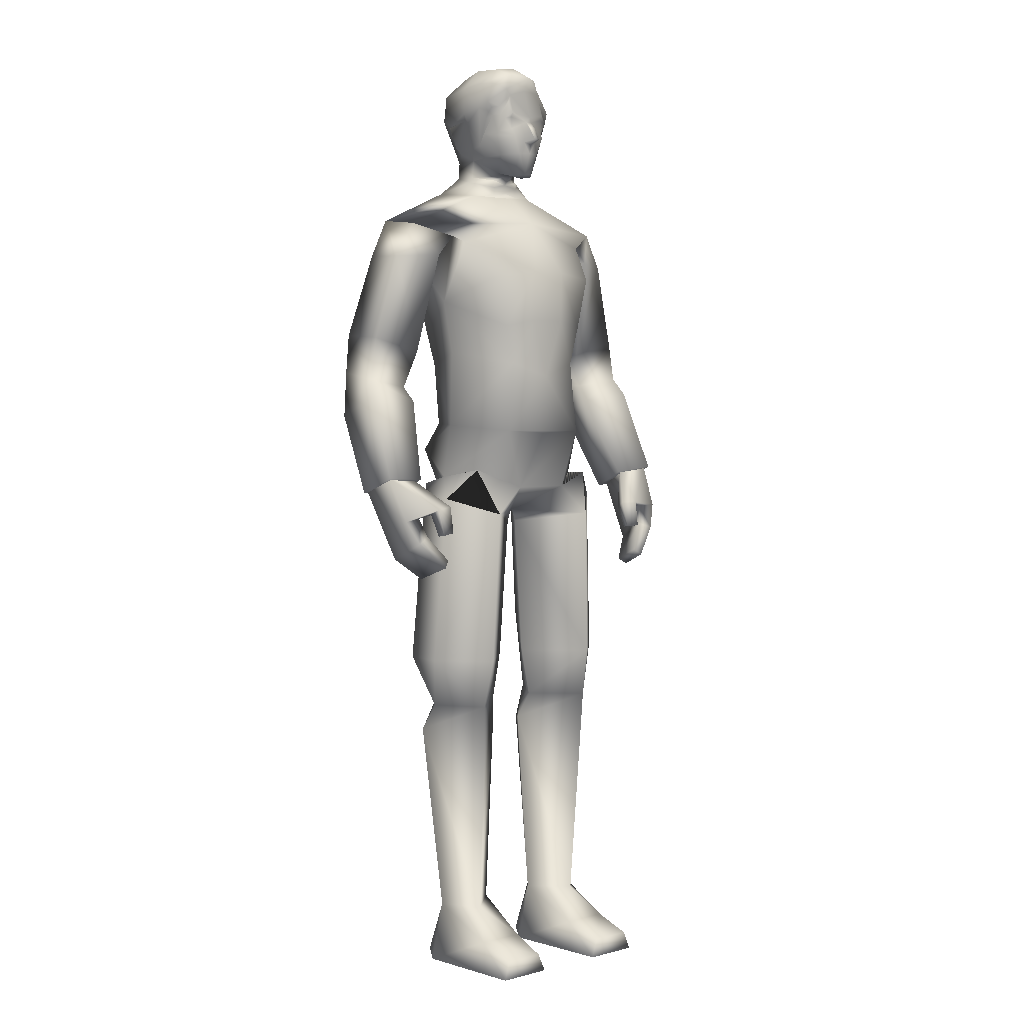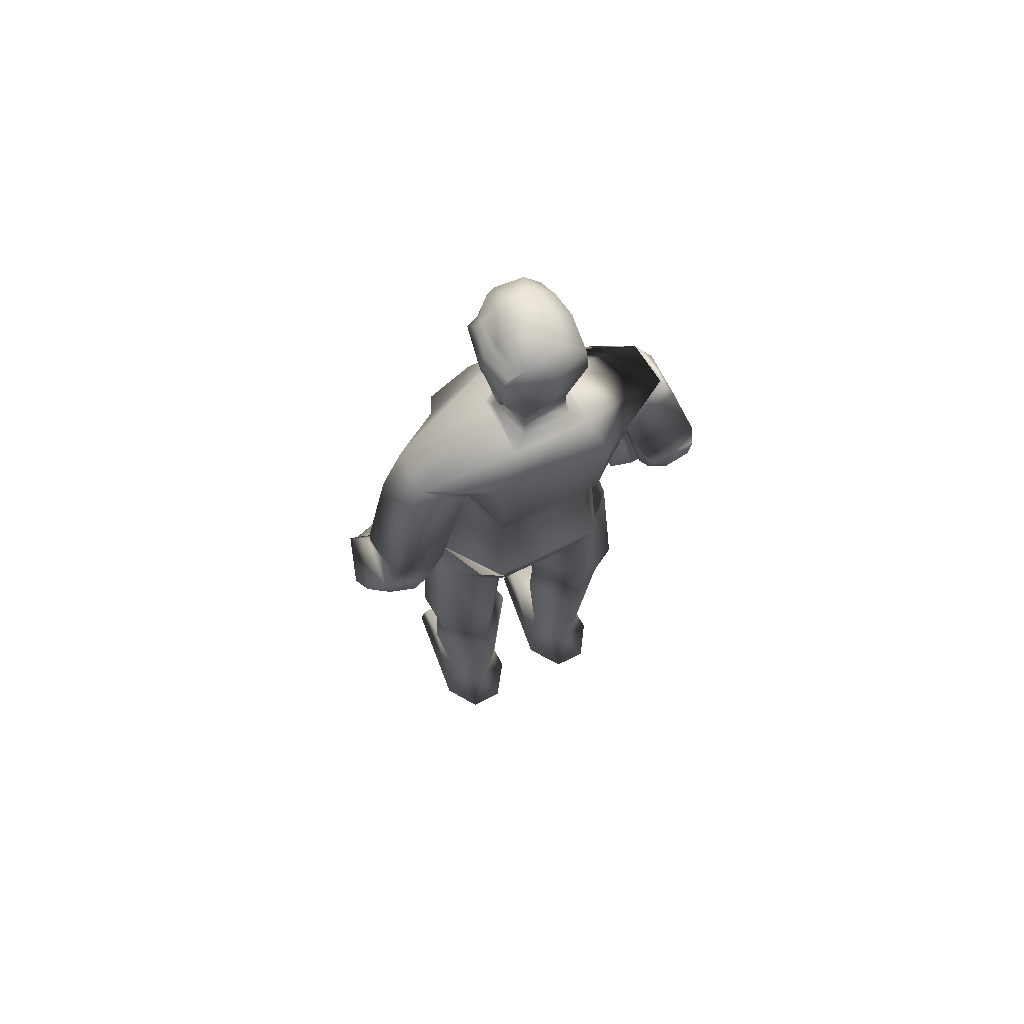
<metadata>
{"format":"obj","ext":"obj","renderer":"f3d","projection":"perspective","resolution":1024,"background":"white","views":[{"elev":3.7,"azim":-40.2,"up":"+Y"},{"elev":67.5,"azim":153.3,"up":"+Y"}]}
</metadata>
<code>
o leon
v -0.5735 0.007368 -0.5244
v -0.9935 0.007001 -0.5284
v -0.7701 0.7525 -0.4443
v -0.8278 0.7465 0.3773
v -0.4708 0.3839 0.7475
v -0.3834 0.75 -0.03222
v -0.2724 0.007631 -0.09253
v -1.275 0.006755 -0.1004
v -1.065 0.3833 0.7396
v -1.117 0.749 -0.08823
v -0.4388 0.007486 1.27
v -0.5301 0.2372 1.251
v -1.128 0.006883 1.274
v -1.045 0.2368 1.255
v 1.91 6.399 -0.2117
v 1.565 7.617 -0.1806
v 1.763 7.369 -0.7524
v 1.761 6.618 0.3599
v 2.208 7.725 -0.004067
v 2.407 6.481 -0.03475
v 2.407 7.477 -0.5759
v 2.24 7.989 -0.8137
v 1.609 7.851 -0.3167
v 2.158 7.942 -0.1799
v 1.894 7.719 -0.9236
v 1.728 7.872 -0.9253
v 2.201 7.801 -0.8562
v 1.923 7.571 -0.8368
v 2.237 6.687 0.4774
v 2.203 7.608 -0.763
v 1.583 10.07 -0.7066
v 0.7675 10.06 -1.132
v 0.4634 10.51 -0.9407
v 1.154 9.817 0.09563
v 1.074 8.963 -0.1093
v 1.086 9.843 -0.8917
v -1.135 9.828 0.1959
v -1.1 9.849 -0.9035
v -1.062 8.97 -0.08528
v -0.5987 7.241 0.727
v 0.00372 7.968 0.785
v -0.5346 8.148 0.7298
v 0.8159 9.297 0.6952
v 0.9865 9.755 0.2877
v 0.6271 7.224 0.699
v -0.6421 8.555 -0.9986
v -0.6699 9.798 -1.157
v 0.6535 8.555 -0.9986
v -0.2301 8.716 0.8153
v 0.2415 8.717 0.8148
v 0.5261 8.146 0.689
v -0.7994 9.271 0.6354
v -0.6302 8.644 0.7041
v 0.6416 8.645 0.7135
v -0.9789 9.753 0.2718
v -0.2261 9.364 0.8296
v 0.2375 9.364 0.8299
v 0.003729 10.04 0.489
v -0.4716 10.44 -0.1569
v 0.003732 10.41 0.03375
v 0.4752 10.43 -0.1521
v -1.588 10.06 -0.6916
v -0.4519 10.51 -0.9407
v 0.9858 7.303 -0.06143
v 0.6614 8.124 -0.8252
v 0.9701 8.324 -0.06006
v -0.9744 7.312 -0.06116
v 0.6417 7.334 -0.761
v -0.63 7.32 -0.7605
v 1.575 9.992 -0.1291
v -1.557 10 -0.1153
v -0.65 8.124 -0.8251
v -0.9499 8.298 -0.05925
v 0.9748 9.597 -0.3887
v 1.347 9.581 0.07865
v 1.127 9.594 -0.8728
v 1.86 9.529 -0.1933
v 1.805 9.566 -0.768
v 1.506 8.288 -0.2659
v 1.458 8.33 -0.8992
v 2.13 8.519 -0.9359
v 2.173 8.48 -0.2993
v 0.06968 10.71 0.3751
v -0.02537 10.71 0.3773
v 0.0148 10.66 0.2411
v 0.2632 11.21 0.3919
v 0.1172 11.13 0.4138
v 0.1762 10.98 0.3775
v 0.06439 11.41 0.3954
v 0.01762 11.47 0.4275
v -0.02274 11.41 0.3974
v 0.3738 10.93 -0.3343
v 0.2275 10.75 0.00277
v 0.006966 10.72 0.009369
v 0.2735 10.93 -0.738
v -0.01338 11.47 -0.9557
v 0.5173 11.48 -0.778
v -0.5285 11.48 -0.7544
v -0.2801 10.93 -0.7257
v -0.3575 11.04 -0.5855
v -0.4818 11.42 -0.6347
v -0.1318 10.68 0.2666
v 0.1701 10.68 0.2599
v -0.2201 11.21 0.4031
v -0.2455 11.3 0.3601
v -0.4159 11.49 0.1516
v -0.2662 12.13 0.06345
v -0.4951 11.93 0.01477
v -0.2519 12.03 0.3023
v 0.4338 11.43 0.2542
v 0.2854 11.3 0.3482
v 0.4405 11.29 0.182
v -0.2458 11.46 0.3467
v -0.2412 11.52 0.3774
v -0.3219 11.44 0.3099
v 0.2817 11.52 0.3653
v 0.285 11.46 0.3345
v -0.1328 10.98 0.3846
v -0.07292 11.13 0.4182
v 0.3809 11.93 0.06563
v 0.3659 11.89 0.1635
v 0.4669 11.89 0.0672
v 0.01427 11.83 0.3131
v 0.08107 12.01 0.3423
v -0.2429 11.76 0.3253
v -0.359 10.93 -0.3174
v -0.2003 10.74 0.01267
v 0.5437 11.45 -0.3104
v 0.5526 11.38 -0.6156
v 0.4763 11.42 -0.6567
v -0.556 11.38 -0.5903
v -0.5337 11.45 -0.2859
v -0.4251 11.07 -0.2482
v -0.4756 11.1 -0.544
v 0.3555 11.04 -0.602
v 0.4751 11.1 -0.566
v 0.4385 11.07 -0.2682
v 0.4016 10.94 -0.06601
v -0.3883 10.94 -0.02781
v -0.4887 11.68 0.1441
v -0.429 11.11 -0.1004
v 0.4715 11.58 0.2568
v 0.3261 11.74 0.2504
v 0.2829 11.83 0.2756
v 0.5714 11.53 -0.2704
v -0.5323 11.59 0.01059
v 0.5378 11.86 -0.3017
v 0.03268 12.06 -0.7531
v 0.2396 11.99 -0.7138
v -0.01395 11.8 -0.9089
v 0.1996 11.99 0.3059
v -0.01126 11.17 0.5654
v 0.06087 11.17 0.5636
v -0.5846 11.54 -0.2452
v 0.02274 11.1 0.4384
v 0.01862 10.99 0.4206
v -0.3243 11.83 0.3412
v -0.3868 11.51 0.1913
v 0.376 12.01 -0.3073
v 0.2217 12.1 0.05525
v 0.4939 11.82 -0.7114
v -0.2658 12.06 -0.6346
v 0.04256 12.19 -0.3144
v -0.3691 10.7 -0.3326
v 0.003821 10.5 -0.1076
v 0.4396 10.63 -0.3256
v -0.5583 11.87 -0.2778
v -0.5053 11.82 -0.7302
v 0.0511 12.17 0.05302
v -0.2861 12.15 -0.3035
v 0.2969 10.68 -0.8415
v -0.2815 10.68 -0.8415
v 0.4349 11.19 0.1642
v 0.3834 10.7 -0.3379
v 0.2725 10.73 -0.7725
v 0.3421 10.97 0.1841
v 0.3402 11.99 -0.6581
v -0.3075 10.97 0.1991
v -0.2644 10.73 -0.7688
v 0.003733 10.6 -0.08575
v 0.2171 12.15 -0.3112
v -0.4242 10.63 -0.3256
v -0.1826 10.39 -0.04407
v 0.1981 10.42 -0.05916
v 1.591 6.134 0.5201
v 1.536 6.204 0.6836
v 1.851 6.632 0.292
v 2.057 5.83 0.7173
v 2.227 5.604 0.2036
v 2.168 6.147 0.642
v 1.906 5.883 0.648
v 1.958 6.132 0.5778
v 2.067 5.658 0.1316
v 2.223 6.675 0.3957
v 1.734 6.214 0.7415
v 1.766 5.86 0.6772
v 1.581 5.867 0.7369
v 1.615 5.852 0.6291
v 1.95 5.284 0.3191
v 1.71 5.534 0.7387
v 1.792 5.457 0.7967
v 1.859 5.363 0.2622
v 1.785 6.149 0.5883
v 1.737 5.874 0.7828
v 1.987 6.437 -0.1373
v 2.365 6.497 -0.02942
v 0.5501 6.396 -0.8617
v 0.7146 6.959 -0.9895
v 1.201 6.622 -0.102
v -1.196 6.623 0.07853
v 0.3857 6.477 0.6743
v -0.3603 6.477 0.6736
v -0.5387 6.396 -0.8605
v 0.01418 7.207 0.7164
v -0.7002 6.959 -0.9897
v -1.288 3.528 -0.02026
v -1.387 3.192 -0.1621
v -0.8955 3.529 0.558
v -0.3294 3.529 0.05286
v -0.2256 3.193 -0.06957
v -0.7862 3.531 -0.6138
v -0.7331 3.065 -0.708
v -0.7607 4.604 -0.7574
v -0.2029 4.159 0.0531
v -1.367 4.157 -0.4132
v -1.408 4.158 0.1281
v -1.206 6.38 -0.3351
v -0.6347 6.116 -0.7341
v -0.8606 4.16 0.7023
v -0.7154 6.126 0.6723
v -1.276 6.334 0.2309
v -0.02504 6.127 0.07355
v -0.05933 5.974 0.05067
v -0.9451 6.719 0.4717
v -1.852 6.403 -0.1501
v -1.625 7.638 -0.03396
v -1.653 7.387 -0.6368
v -1.869 6.617 0.4413
v -2.299 7.691 -0.02557
v -2.382 6.437 -0.1033
v -2.327 7.44 -0.6285
v -2.153 8.016 -0.8258
v -1.662 7.823 -0.1966
v -2.215 7.924 -0.1658
v -1.771 7.763 -0.8777
v -1.619 7.927 -0.8233
v -2.091 7.798 -0.8554
v -1.804 7.581 -0.7679
v -2.363 6.645 0.4349
v -2.094 7.589 -0.7582
v -1.006 9.59 -0.4256
v -1.274 9.586 0.0787
v -1.093 9.605 -0.8815
v -1.024 9.661 -0.3437
v -1.808 9.555 -0.1407
v -1.796 9.581 -0.718
v -1.44 8.3 -0.1924
v -1.422 8.342 -0.8327
v -2.099 8.519 -0.84
v -2.117 8.476 -0.1959
v -0.181 10.45 -0.1014
v -0.1753 10.65 -0.0729
v 0.198 10.56 -0.09974
v -0.1762 10.56 -0.08956
v 0.194 10.45 -0.1035
v 0.2059 10.64 -0.09095
v 0.2117 10.66 -0.1807
v -0.1749 10.65 -0.1575
v 0.06328 11.33 0.4737
v 0.004895 11.33 0.4725
v -0.0186 11.33 0.4728
v -0.4223 11.9 0.2279
v -0.4496 11.25 0.01619
v -0.4508 11.45 0.06089
v -0.3873 11.23 0.1533
v -0.3597 11.28 0.212
v -0.4369 11.59 0.1681
v -0.3685 11.61 0.2352
v -0.3847 11.12 0.1729
v -0.4473 11.54 0.1227
v -0.3548 11.48 0.2497
v -0.2733 11.64 0.3136
v 0.4308 11.87 -0.6875
v 0.4263 11.9 -0.4681
v 0.4226 11.91 -0.3016
v -0.4739 11.37 -0.04162
v -0.5486 11.41 -0.2038
v -1.66 6.198 0.6263
v -1.657 6.269 0.7984
v -1.928 6.614 0.353
v -2.093 5.798 0.7152
v -2.096 5.567 0.1758
v -2.24 6.088 0.6176
v -1.944 5.882 0.6813
v -2.024 6.119 0.6016
v -1.936 5.655 0.1408
v -2.323 6.645 0.3578
v -1.861 6.236 0.8111
v -1.805 5.887 0.7398
v -1.642 5.928 0.8391
v -1.648 5.911 0.7262
v -1.796 5.301 0.3495
v -1.707 5.572 0.8126
v -1.784 5.479 0.8506
v -1.712 5.398 0.3145
v -1.864 6.17 0.65
v -1.802 5.901 0.8494
v -1.953 6.439 -0.09873
v -2.343 6.459 -0.088
v 0.5751 0.007368 -0.5244
v 0.9951 0.007001 -0.5284
v 0.7717 0.7525 -0.4444
v 0.8294 0.7465 0.3772
v 0.4724 0.3839 0.7475
v 0.385 0.75 -0.03234
v 0.274 0.007631 -0.09253
v 1.274 0.00664 -0.1117
v 1.067 0.3833 0.7396
v 1.119 0.749 -0.08835
v 0.4404 0.007486 1.27
v 0.5317 0.2372 1.251
v 1.13 0.006883 1.274
v 1.047 0.2368 1.255
v 1.307 3.528 -0.02172
v 1.388 3.192 -0.1623
v 0.8971 3.529 0.5579
v 0.331 3.529 0.05273
v 0.2272 3.193 -0.06969
v 0.7878 3.531 -0.6139
v 0.7346 3.065 -0.7082
v 0.7622 4.604 -0.7575
v 0.1976 4.159 0.05351
v 1.368 4.157 -0.4133
v 1.409 4.158 0.1279
v 1.282 6.38 -0.4077
v 0.6626 6.104 -0.7358
v 0.8379 4.16 0.704
v 0.7611 6.091 0.7553
v 1.259 6.334 0.2323
v 0.03335 6.132 0.04673
v 0.07255 5.974 0.05003
v 0.8744 6.64 0.5676
v -0.9949 6.509 -0.58
v 0.8738 6.509 -0.7194
v 1.014 9.684 -0.3826
f 1 2 3
f 4 5 6
f 6 5 7
f 8 9 10
f 4 10 9
f 4 9 5
f 10 2 8
f 11 8 7
f 1 8 2
f 5 11 7
f 12 13 11
f 12 9 14
f 6 1 3
f 13 9 8
f 10 3 2
f 11 13 8
f 1 7 8
f 5 12 11
f 12 14 13
f 12 5 9
f 6 7 1
f 13 14 9
f 15 16 17
f 18 19 16
f 19 20 21
f 22 23 24
f 25 17 26
f 27 28 25
f 21 27 22
f 24 16 19
f 15 29 18
f 21 15 17
f 30 17 28
f 24 21 22
f 23 17 16
f 25 22 27
f 15 18 16
f 18 29 19
f 19 29 20
f 22 26 23
f 25 28 17
f 27 30 28
f 21 30 27
f 24 23 16
f 15 20 29
f 21 20 15
f 30 21 17
f 24 19 21
f 23 26 17
f 25 26 22
f 31 32 33
f 34 35 36 345
f 37 254 38 39
f 40 41 42
f 43 35 44
f 45 41 40 214
f 46 38 47
f 48 32 36
f 38 46 39
f 36 35 48
f 49 41 50
f 45 51 41
f 52 39 53
f 43 54 35
f 52 55 39
f 37 39 55
f 34 44 35
f 56 57 58
f 59 183 60 184 61
f 62 63 47
f 62 47 38
f 31 36 32
f 64 65 66
f 67 68 64
f 65 35 66
f 69 65 68
f 44 70 58
f 71 55 58
f 64 51 45
f 72 67 73
f 42 67 40
f 72 39 46
f 51 35 54
f 39 42 53
f 62 59 63
f 56 55 52
f 48 72 46
f 71 38 254 37
f 36 70 34 345
f 48 47 32
f 57 49 50
f 61 58 70
f 53 56 52
f 57 54 43
f 49 42 41
f 51 50 41
f 58 59 71
f 61 31 33
f 33 59 61
f 33 47 63
f 57 44 58
f 64 40 67
f 64 68 65
f 67 69 68
f 65 48 35
f 69 72 65
f 44 34 70
f 71 37 55
f 64 66 51
f 72 69 67
f 42 73 67
f 72 73 39
f 51 66 35
f 39 73 42
f 62 71 59
f 56 58 55
f 48 65 72
f 71 62 38
f 36 31 70
f 48 46 47
f 57 56 49
f 61 184 60 58
f 53 49 56
f 57 50 54
f 49 53 42
f 51 54 50
f 58 60 183 59
f 61 70 31
f 33 63 59
f 33 32 47
f 57 43 44
f 64 45 214 40
f 74 75 34
f 31 76 36
f 75 77 70
f 76 31 78
f 70 34 75
f 74 36 76
f 34 345 36 74
f 24 81 82
f 23 82 79
f 26 81 22
f 77 79 82
f 34 31 36 345
f 75 80 79
f 31 77 78
f 78 82 81
f 80 78 81
f 23 80 26
f 82 80 81
f 24 22 81
f 23 24 82
f 26 80 81
f 77 75 79
f 34 70 31
f 75 74 80
f 31 70 77
f 78 77 82
f 80 76 78
f 23 79 80
f 80 74 76
f 82 79 80
f 83 84 85
f 86 87 88
f 89 90 91
f 92 93 94
f 95 96 97
f 98 96 99
f 100 101 99
f 102 85 84
f 103 83 85
f 104 105 276
f 107 108 109
f 110 111 112
f 113 114 115
f 116 117 110
f 104 118 119
f 105 91 113
f 111 117 89
f 105 104 91
f 111 89 86
f 120 121 122
f 123 124 125
f 126 94 127
f 128 129 130
f 101 131 132
f 133 134 100
f 135 136 137
f 93 92 138
f 127 139 126
f 108 140 272
f 133 139 141
f 110 112 142
f 143 121 144
f 142 145 122
f 142 122 121
f 99 96 95
f 140 108 146
f 147 122 145
f 97 130 95
f 110 142 143
f 121 143 142
f 123 144 124
f 148 149 150
f 142 112 145
f 151 144 121
f 117 111 110
f 91 119 152 271
f 89 269 153 87
f 91 104 119
f 89 87 86
f 133 141 132
f 154 132 287
f 152 119 155
f 152 155 153
f 153 155 87
f 88 156 83
f 118 84 156
f 84 83 156
f 138 92 137
f 139 133 126
f 98 99 101
f 135 95 130
f 128 145 112
f 109 157 124
f 151 124 144
f 106 276 281 158
f 113 115 105
f 157 278 125
f 114 125 282 115
f 115 282 281
f 157 125 124
f 130 145 128
f 159 160 120
f 135 92 95
f 149 161 150
f 162 163 148
f 99 164 126
f 165 265 263
f 167 162 168
f 94 102 127
f 101 154 98
f 169 170 107
f 134 132 131
f 171 63 172
f 103 94 93
f 100 126 133
f 111 173 112
f 95 174 175
f 136 128 137
f 88 103 176
f 176 86 88
f 89 116 90
f 177 284 283
f 162 150 168
f 107 167 108
f 102 118 178
f 93 176 103
f 179 95 175
f 94 164 268 180
f 134 101 100
f 136 130 129
f 104 178 118
f 127 178 139
f 138 173 176
f 116 123 90
f 153 270 271 152
f 109 169 107
f 149 163 181
f 143 116 110
f 120 285 159
f 146 167 154
f 168 154 167
f 150 98 168
f 150 97 96
f 161 145 97
f 140 157 272
f 33 166 61
f 182 63 59
f 121 160 151
f 181 169 160
f 181 177 149
f 124 160 169
f 112 137 128
f 165 261 183 60
f 94 174 92
f 175 166 171
f 166 266 263
f 175 172 179
f 180 262 264 165
f 179 182 164
f 146 280 277 140
f 141 286 287
f 87 156 88
f 156 119 118
f 141 178 279
f 125 90 123
f 114 91 90
f 130 97 145
f 159 181 160
f 135 137 92
f 149 177 283 161
f 162 170 163
f 99 179 164
f 165 60 184 265
f 167 170 162
f 94 85 102
f 101 132 154
f 169 163 170
f 134 133 132
f 171 33 63
f 103 85 94
f 100 99 126
f 111 86 173
f 95 92 174
f 136 129 128
f 88 83 103
f 176 173 86
f 89 117 116
f 177 159 285 284
f 162 148 150
f 107 170 167
f 102 84 118
f 93 138 176
f 179 99 95
f 94 126 164
f 134 131 101
f 136 135 130
f 104 276 275 279
f 127 102 178
f 138 137 173
f 116 144 123
f 153 269 270
f 109 124 169
f 149 148 163
f 143 144 116
f 120 122 147
f 146 108 167
f 168 98 154
f 150 96 98
f 150 161 97
f 161 147 145
f 140 277 278 157
f 33 171 166
f 182 172 63
f 121 120 160
f 181 163 169
f 181 159 177
f 124 151 160
f 112 173 137
f 165 264 261
f 94 180 267 174
f 175 174 166
f 166 174 267 266
f 175 171 172
f 180 268 262
f 179 172 182
f 146 274 280
f 141 273 106 274 286
f 87 155 156
f 156 155 119
f 141 139 178
f 125 114 90
f 114 113 91
f 185 186 187
f 188 189 190
f 191 192 193
f 190 194 195
f 196 197 198
f 188 199 189
f 199 193 189
f 200 199 201
f 187 195 194
f 195 192 190
f 202 191 193
f 198 203 196
f 204 203 195
f 185 197 186
f 197 195 186
f 192 205 193
f 192 185 187
f 200 188 191
f 193 206 189
f 192 188 190
f 190 206 194
f 196 204 197
f 188 201 199
f 199 202 193
f 200 202 199
f 187 186 195
f 195 203 192
f 202 200 191
f 198 185 203
f 204 196 203
f 185 198 197
f 197 204 195
f 192 187 205
f 192 203 185
f 200 201 188
f 193 205 206
f 192 191 188
f 190 189 206
f 207 208 209 344
f 67 210 40
f 209 340 207 344
f 209 342 211 340
f 212 234 210 232
f 211 212 232 340
f 213 207 340 232
f 210 343 213 232
f 211 342 209 45
f 213 343 210 215
f 212 40 210 234
f 64 45 209
f 212 45 214 40
f 207 215 208
f 68 215 69
f 64 208 68
f 67 215 210
f 212 211 45
f 207 213 215
f 68 208 215
f 64 209 208
f 67 69 215
f 216 217 218
f 219 218 220
f 220 221 219
f 217 221 222
f 6 222 220
f 222 10 217
f 220 4 6
f 217 4 218
f 220 222 221
f 217 216 221
f 6 3 222
f 222 3 10
f 220 218 4
f 217 10 4
f 223 224 221
f 216 225 221
f 226 225 216
f 219 221 224
f 223 221 225
f 223 227 228
f 229 219 224
f 226 227 225
f 227 213 228
f 226 230 231
f 232 228 213
f 229 233 230
f 233 223 228
f 231 230 212 234
f 212 231 230
f 226 218 229
f 210 231 234
f 216 219 218
f 223 225 227
f 229 218 219
f 226 231 227
f 227 210 343 213
f 226 229 230
f 232 233 228
f 229 224 233
f 233 224 223
f 212 234 231
f 226 216 218
f 210 227 231
f 216 221 219
f 235 236 237
f 238 239 236
f 239 240 241
f 242 243 244
f 245 237 246
f 247 248 245
f 241 247 242
f 244 236 239
f 235 249 238
f 241 235 237
f 250 237 248
f 244 241 242
f 243 237 236
f 245 242 247
f 235 238 236
f 238 249 239
f 239 249 240
f 242 246 243
f 245 248 237
f 247 250 248
f 241 250 247
f 244 243 236
f 235 240 249
f 241 240 235
f 250 241 237
f 244 239 241
f 243 246 237
f 245 246 242
f 251 252 37
f 62 253 38
f 252 255 71
f 253 62 256
f 71 37 252
f 251 38 253
f 37 254 38 251
f 244 259 260
f 243 260 257
f 246 259 242
f 255 257 260
f 37 62 38 254
f 252 258 257
f 62 255 256
f 256 260 259
f 258 256 259
f 243 258 246
f 260 258 259
f 244 242 259
f 243 244 260
f 246 258 259
f 255 252 257
f 37 71 62
f 252 251 258
f 62 71 255
f 256 255 260
f 258 253 256
f 243 257 258
f 258 251 253
f 260 257 258
f 261 264 182 59
f 264 262 182
f 263 265 61 166
f 262 268 164 182
f 183 261 59
f 263 266 180 165
f 266 267 180
f 265 184 61
f 271 270 91
f 270 269 89 91
f 272 157 109
f 272 109 108
f 273 275 276 106
f 277 280 158
f 278 277 158
f 280 274 106 158
f 281 276 115
f 281 282 125 278 158
f 276 105 115
f 283 284 147 161
f 285 120 147
f 284 285 147
f 287 286 146 154
f 286 274 146
f 287 132 141
f 279 178 104
f 279 275 273 141
f 288 289 290
f 291 292 293
f 294 295 296
f 293 297 298
f 299 300 301
f 291 302 292
f 302 296 292
f 303 302 304
f 290 298 297
f 298 295 293
f 305 294 296
f 301 306 299
f 307 306 298
f 288 300 289
f 300 298 289
f 295 308 296
f 295 288 290
f 303 291 294
f 296 309 292
f 295 291 293
f 293 309 297
f 299 307 300
f 291 304 302
f 302 305 296
f 303 305 302
f 290 289 298
f 298 306 295
f 305 303 294
f 301 288 306
f 307 299 306
f 288 301 300
f 300 307 298
f 295 290 308
f 295 306 288
f 303 304 291
f 296 308 309
f 295 294 291
f 293 292 309
f 310 312 311
f 313 315 314
f 315 316 314
f 317 319 318
f 313 318 319
f 313 314 318
f 319 317 311
f 320 316 317
f 310 311 317
f 314 316 320
f 321 320 322
f 321 323 318
f 315 312 310
f 322 317 318
f 319 311 312
f 320 317 322
f 310 317 316
f 314 320 321
f 321 322 323
f 321 318 314
f 315 310 316
f 322 318 323
f 324 326 325
f 327 328 326
f 328 327 329
f 325 330 329
f 315 328 330
f 330 325 319
f 328 315 313
f 325 326 313
f 328 329 330
f 325 329 324
f 315 330 312
f 330 319 312
f 328 313 326
f 325 313 319
f 331 329 332
f 324 329 333
f 334 324 333
f 327 332 329
f 331 333 329
f 331 336 335
f 337 332 327
f 334 333 335
f 335 336 207
f 334 339 338
f 340 207 336
f 337 338 341
f 341 336 331
f 230 233 232 212
f 211 338 339
f 334 337 326
f 209 342 339
f 324 326 327
f 331 335 333
f 337 327 326
f 334 335 339
f 335 207 344 209
f 334 338 337
f 340 336 341
f 337 341 332
f 341 331 332
f 211 339 342
f 334 326 324
f 209 339 335
f 324 327 329
f 338 342 211
f 339 338 342
f 212 234 230
f 234 230 231
f 340 341 338 211

</code>
